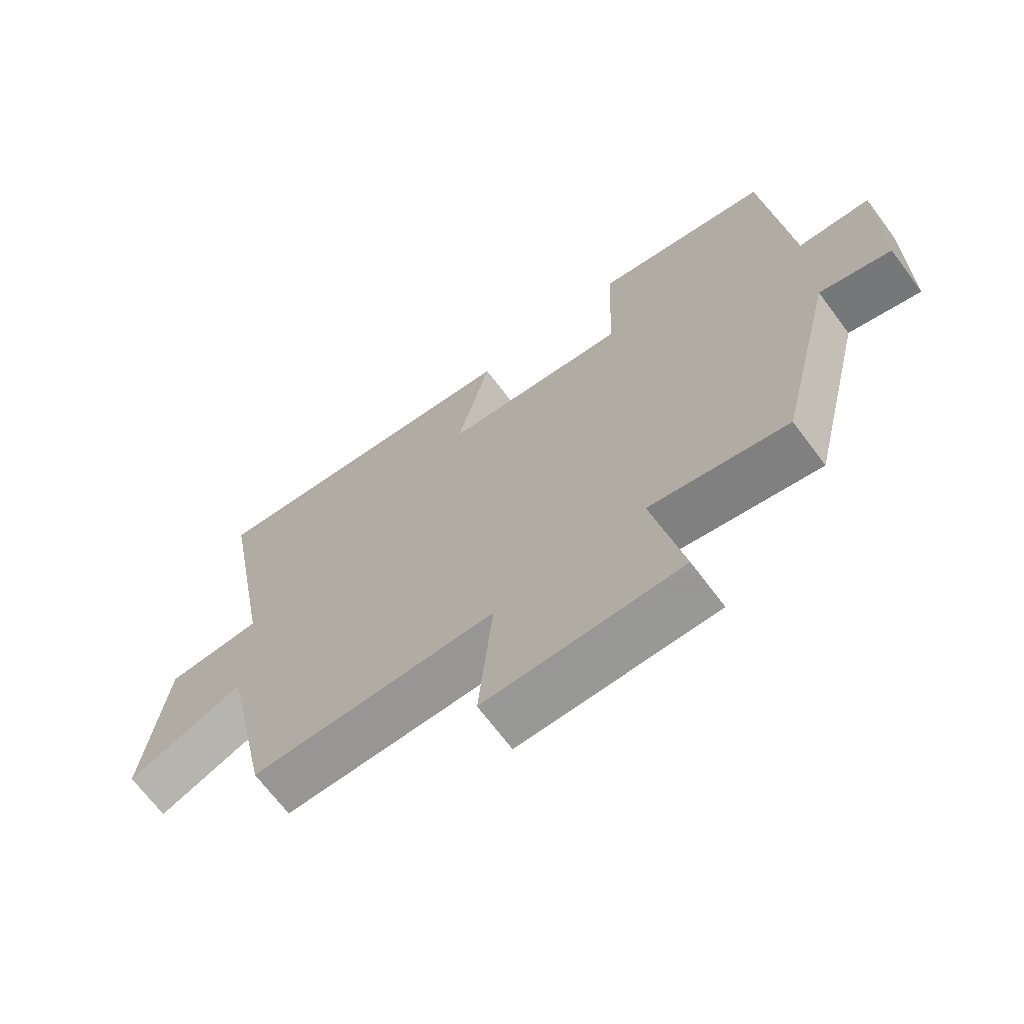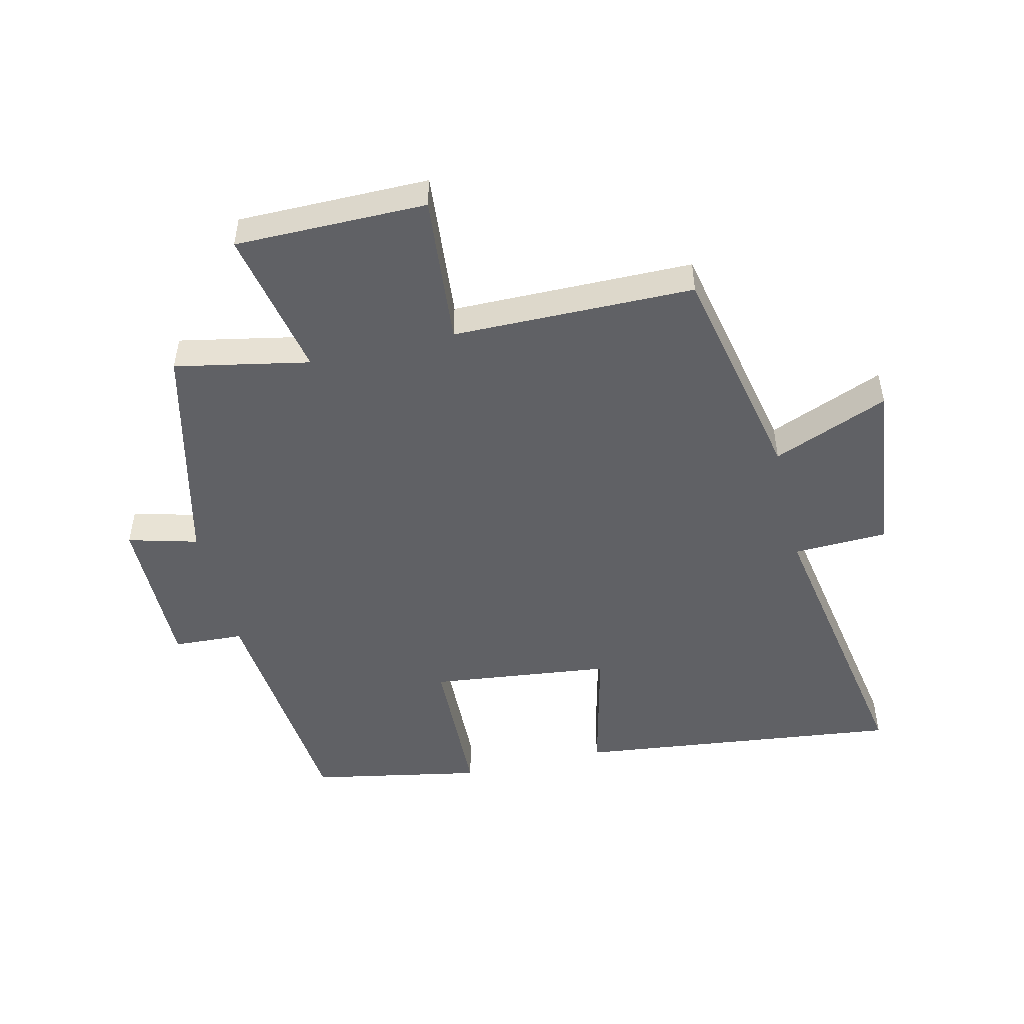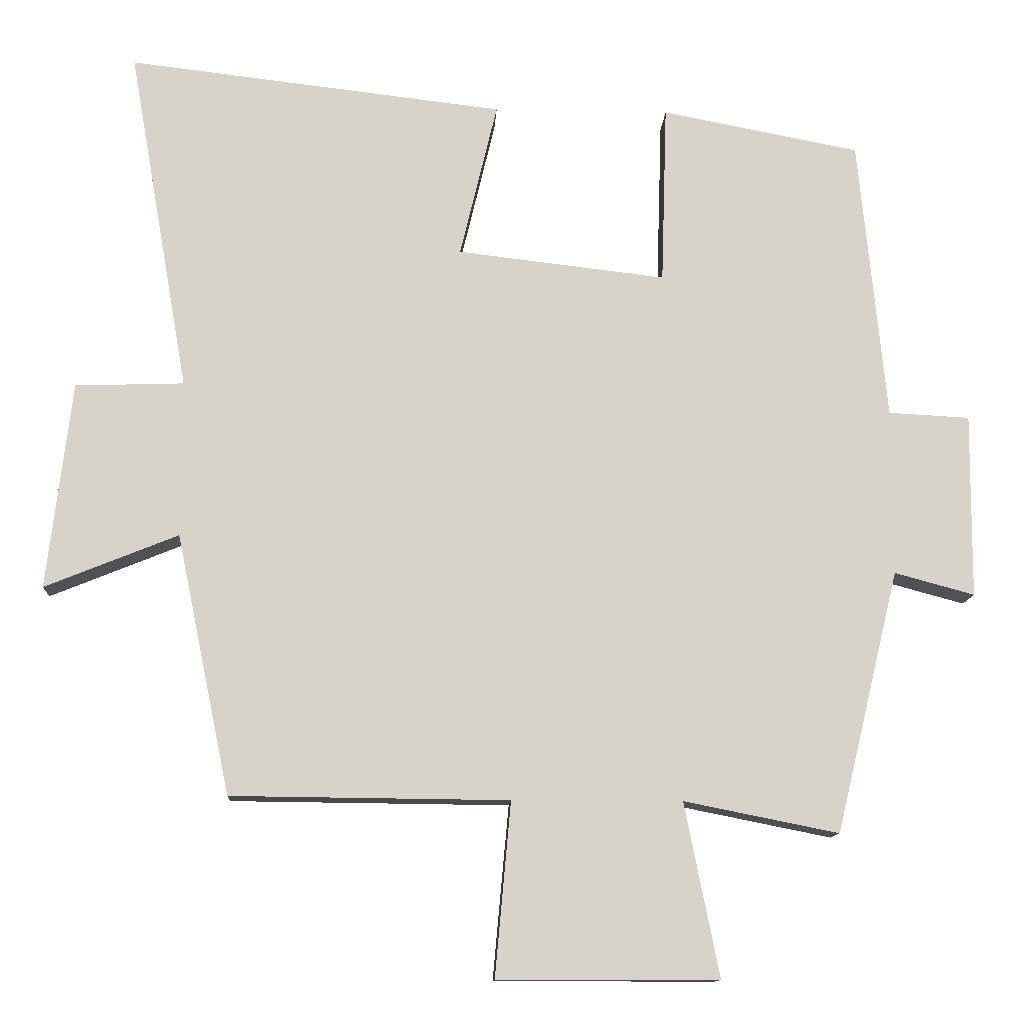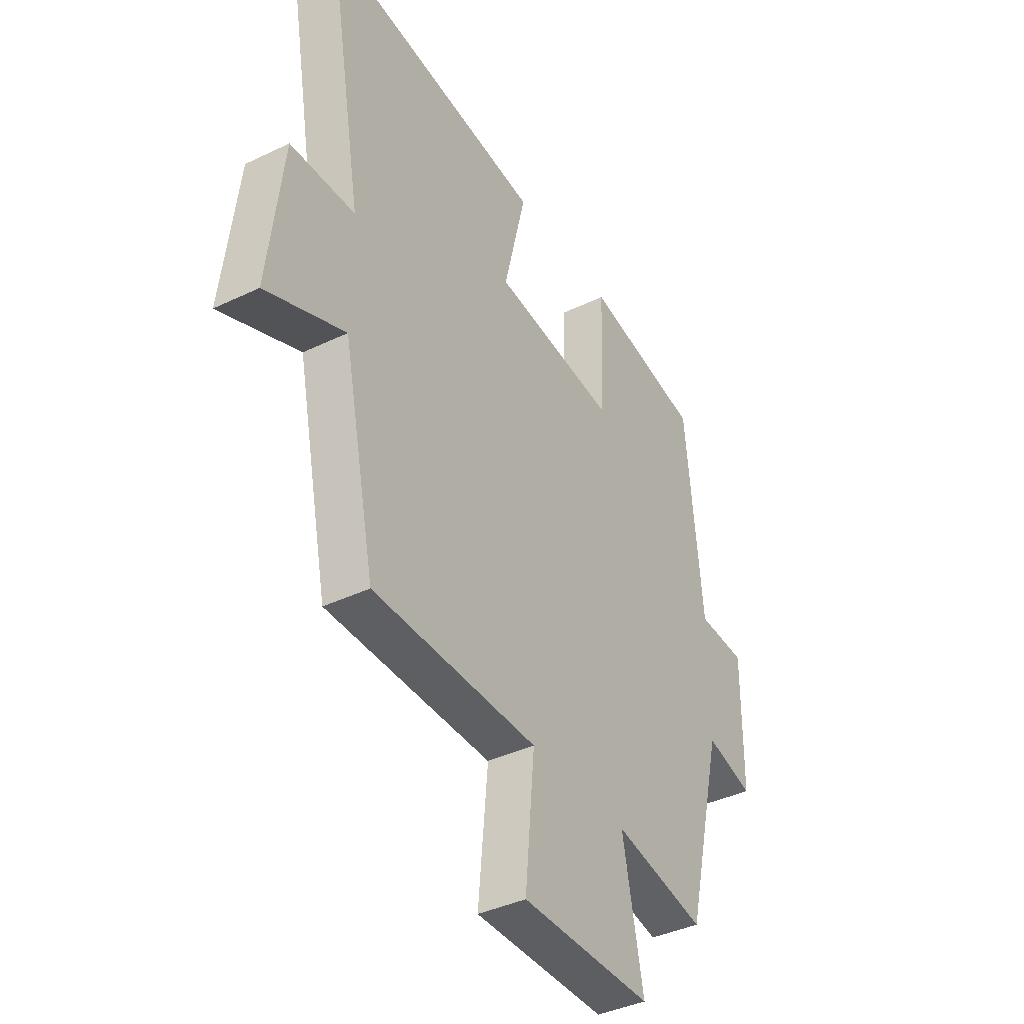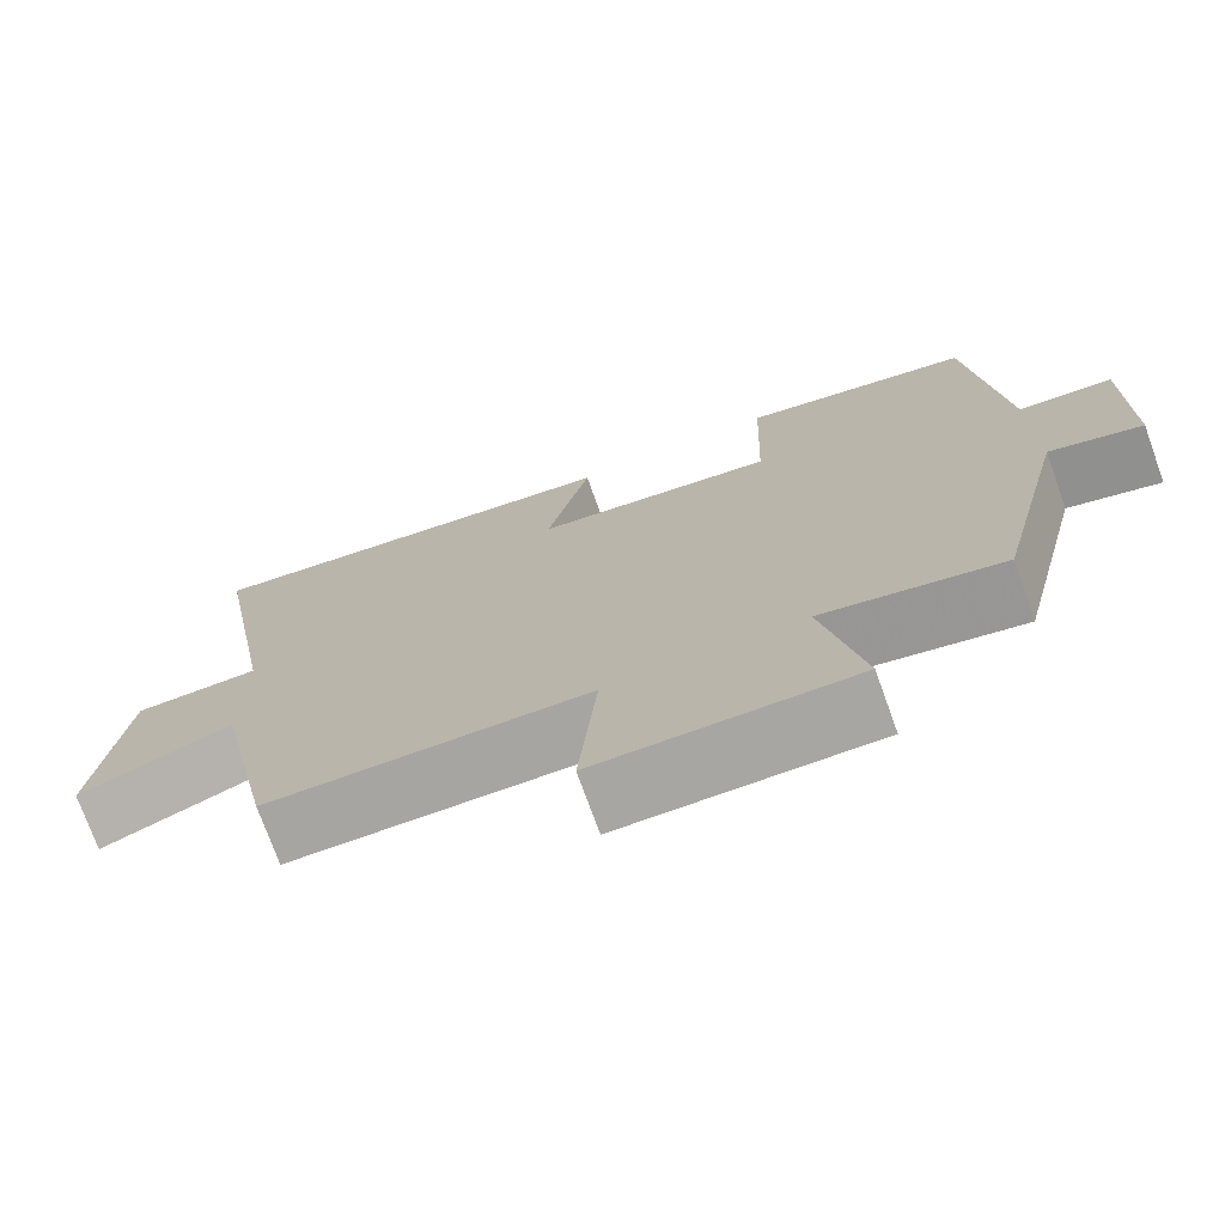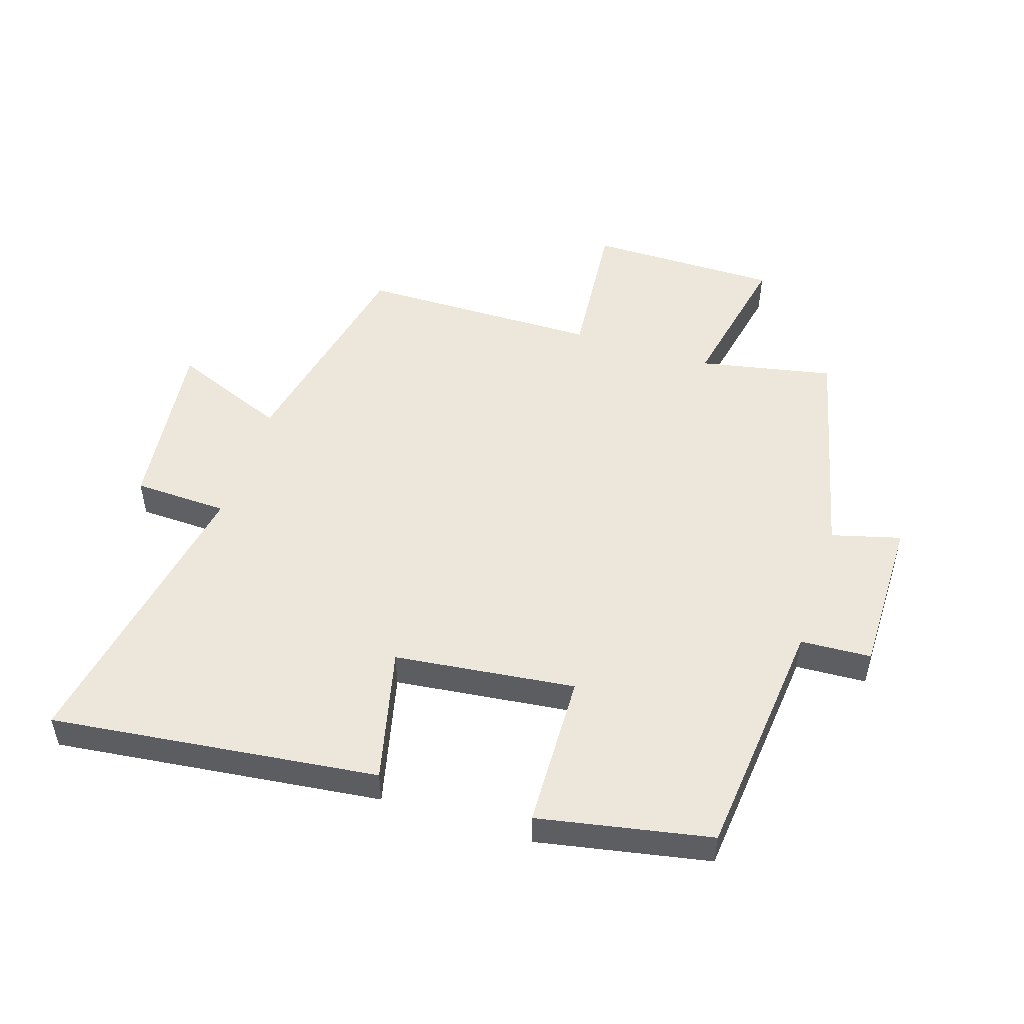
<metadata>
{"format":"obj","ext":"obj","renderer":"f3d","projection":"perspective","resolution":1024,"background":"white","views":[{"elev":-68.4,"azim":36.8,"up":"+Z"},{"elev":-49.3,"azim":-166.6,"up":"+Y"},{"elev":-12.3,"azim":-2.8,"up":"+Z"},{"elev":-39.3,"azim":-59.0,"up":"+Z"},{"elev":-74.2,"azim":19.8,"up":"+Z"},{"elev":50.4,"azim":17.9,"up":"+Y"}]}
</metadata>
<code>
v -0.425 0.07 -0.496
v -0.5 0.07 -0.135
v -0.685 0.07 -0.21
v -0.651 0.07 0.078
v -0.5 0.07 0.083
v -0.584 0.07 0.562
v -0.06 0.07 0.5
v -0.112 0.07 0.283
v 0.178 0.07 0.249
v 0.186 0.07 0.5
v 0.462 0.07 0.447
v 0.5 0.07 0.053
v 0.613 0.07 0.047
v 0.611 0.07 -0.209
v 0.5 0.07 -0.179
v 0.412 0.07 -0.543
v 0.197 0.07 -0.5
v 0.245 0.07 -0.741
v -0.061 0.07 -0.741
v -0.039 0.07 -0.5
v -0.425 0 -0.496
v -0.5 0 -0.135
v -0.685 0 -0.21
v -0.651 0 0.078
v -0.5 0 0.083
v -0.584 0 0.562
v -0.06 0 0.5
v -0.112 0 0.283
v 0.178 0 0.249
v 0.186 0 0.5
v 0.462 0 0.447
v 0.5 0 0.053
v 0.613 0 0.047
v 0.611 0 -0.209
v 0.5 0 -0.179
v 0.412 0 -0.543
v 0.197 0 -0.5
v 0.245 0 -0.741
v -0.061 0 -0.741
v -0.039 0 -0.5
f 17 18 19 20
f 17 20 1 2
f 15 16 17 2
f 12 13 14 15
f 11 12 15
f 10 11 15
f 9 10 15
f 8 9 15 2
f 5 6 7 8
f 5 8 2 3
f 3 4 5
f 40 39 38 37
f 22 21 40 37
f 22 37 36 35
f 35 34 33 32
f 35 32 31
f 35 31 30
f 35 30 29
f 22 35 29 28
f 28 27 26 25
f 23 22 28 25
f 25 24 23
f 1 21 22 2
f 2 22 23 3
f 3 23 24 4
f 4 24 25 5
f 5 25 26 6
f 6 26 27 7
f 7 27 28 8
f 8 28 29 9
f 9 29 30 10
f 10 30 31 11
f 11 31 32 12
f 12 32 33 13
f 13 33 34 14
f 14 34 35 15
f 15 35 36 16
f 16 36 37 17
f 17 37 38 18
f 18 38 39 19
f 19 39 40 20
f 20 40 21 1

</code>
